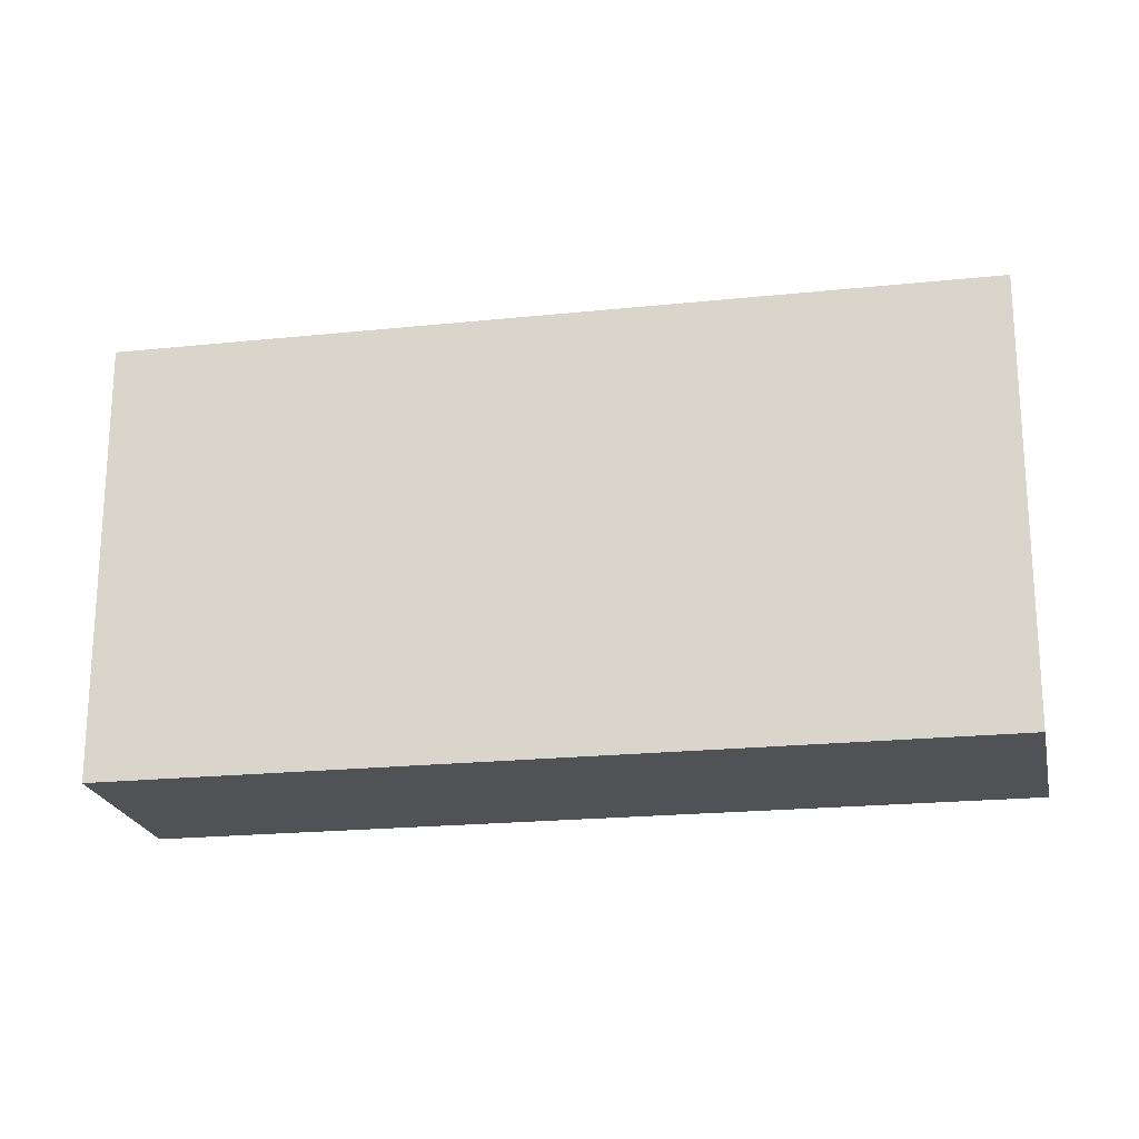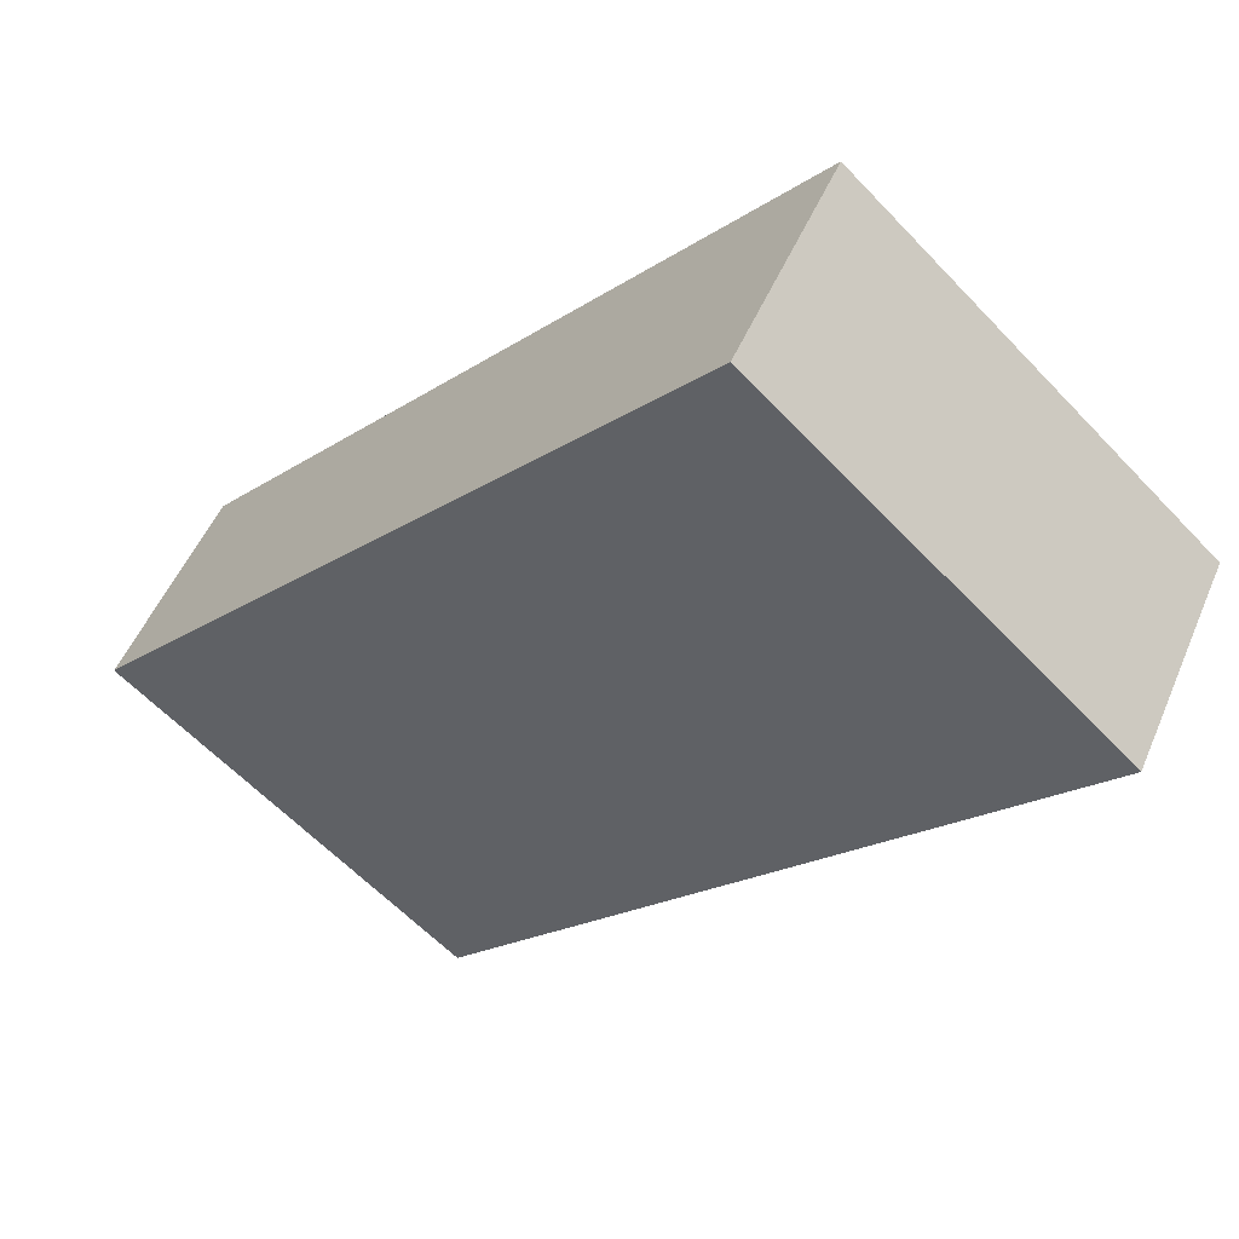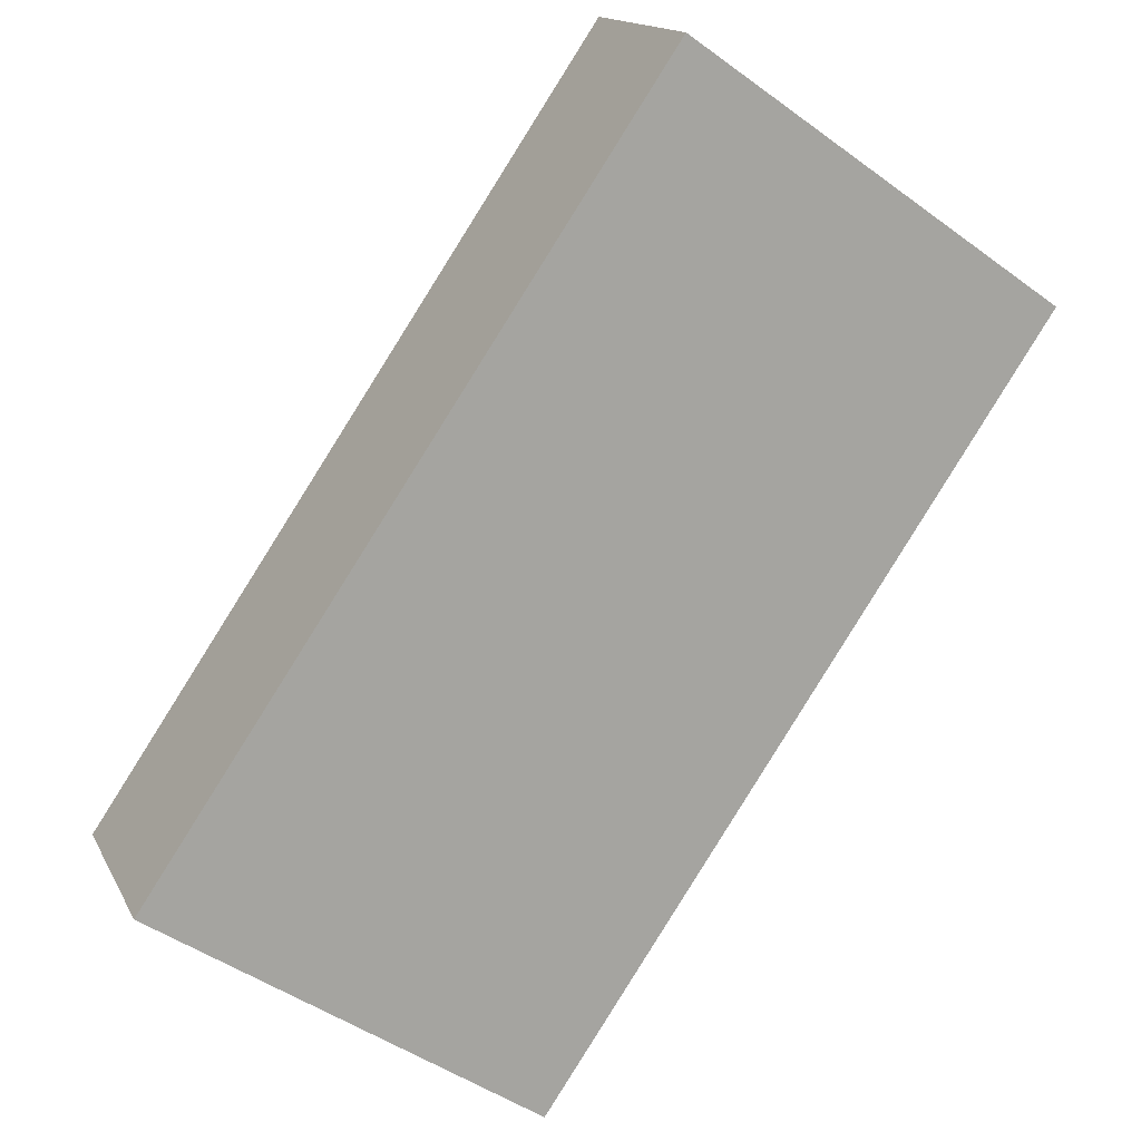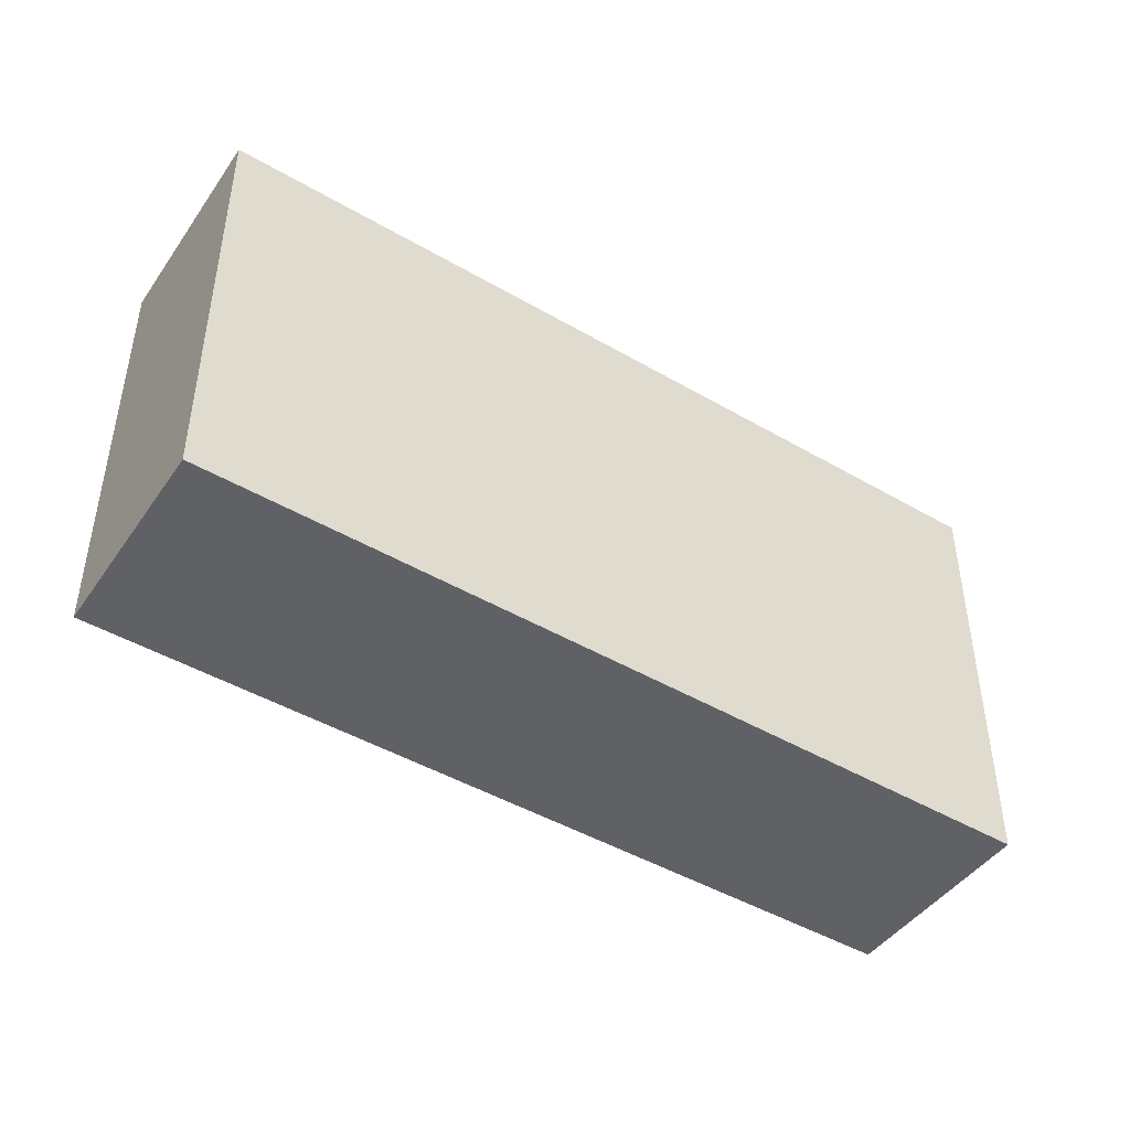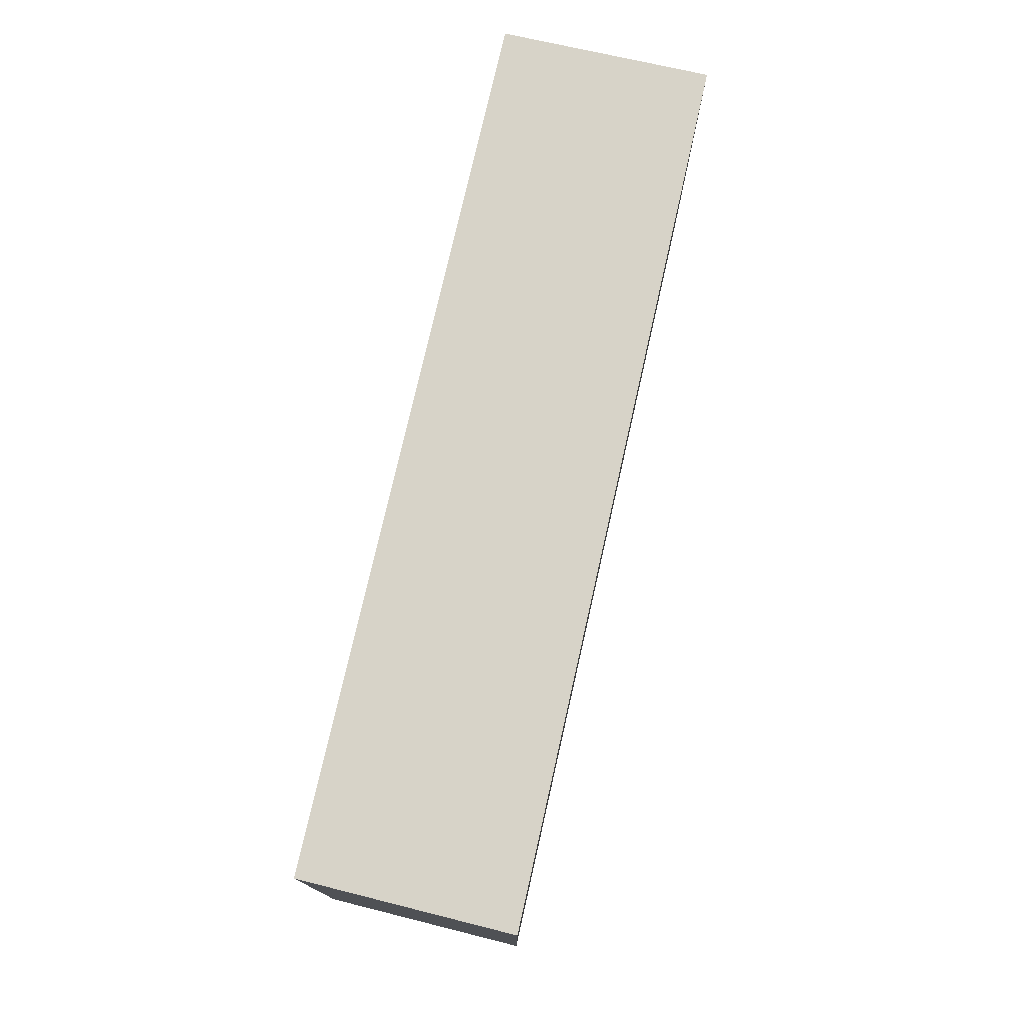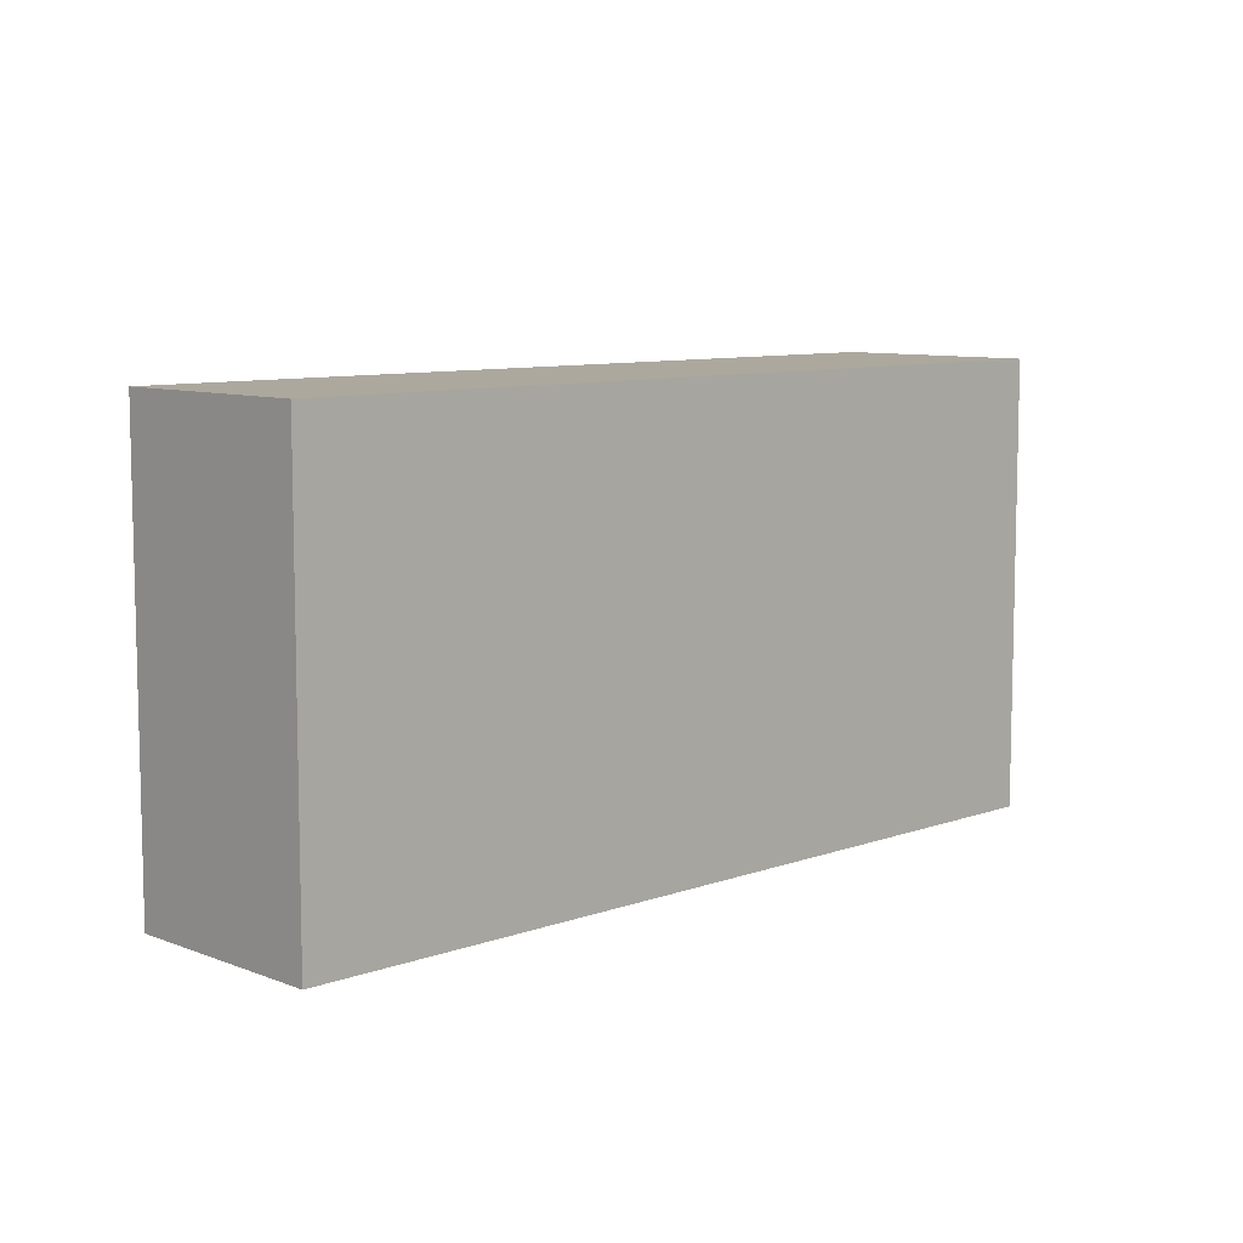
<metadata>
{"format":"obj","ext":"obj","renderer":"f3d","projection":"perspective","resolution":1024,"background":"white","views":[{"elev":-21.0,"azim":-136.8,"up":"+Y"},{"elev":-61.3,"azim":43.4,"up":"+Z"},{"elev":-48.3,"azim":-129.0,"up":"+Z"},{"elev":-46.0,"azim":-1.0,"up":"+Y"},{"elev":77.0,"azim":-44.5,"up":"+Y"},{"elev":8.6,"azim":-12.0,"up":"+Y"}]}
</metadata>
<code>
v  3.497 2.1 -2.233
v  0.53 2.1 0.868
v  4.041 2.1 -1.395
v  0 2.1 1.286e-16
v  3.497 1.367e-16 -2.233
v  0 0 0
v  0.53 -5.315e-17 0.868
v  4.041 8.542e-17 -1.395
g defaultobject
f 1 2 3
f 2 1 4
f 5 4 1
f 4 5 6
f 6 2 4
f 2 6 7
f 7 3 2
f 3 7 8
f 8 1 3
f 1 8 5
f 5 7 6
f 7 5 8

</code>
